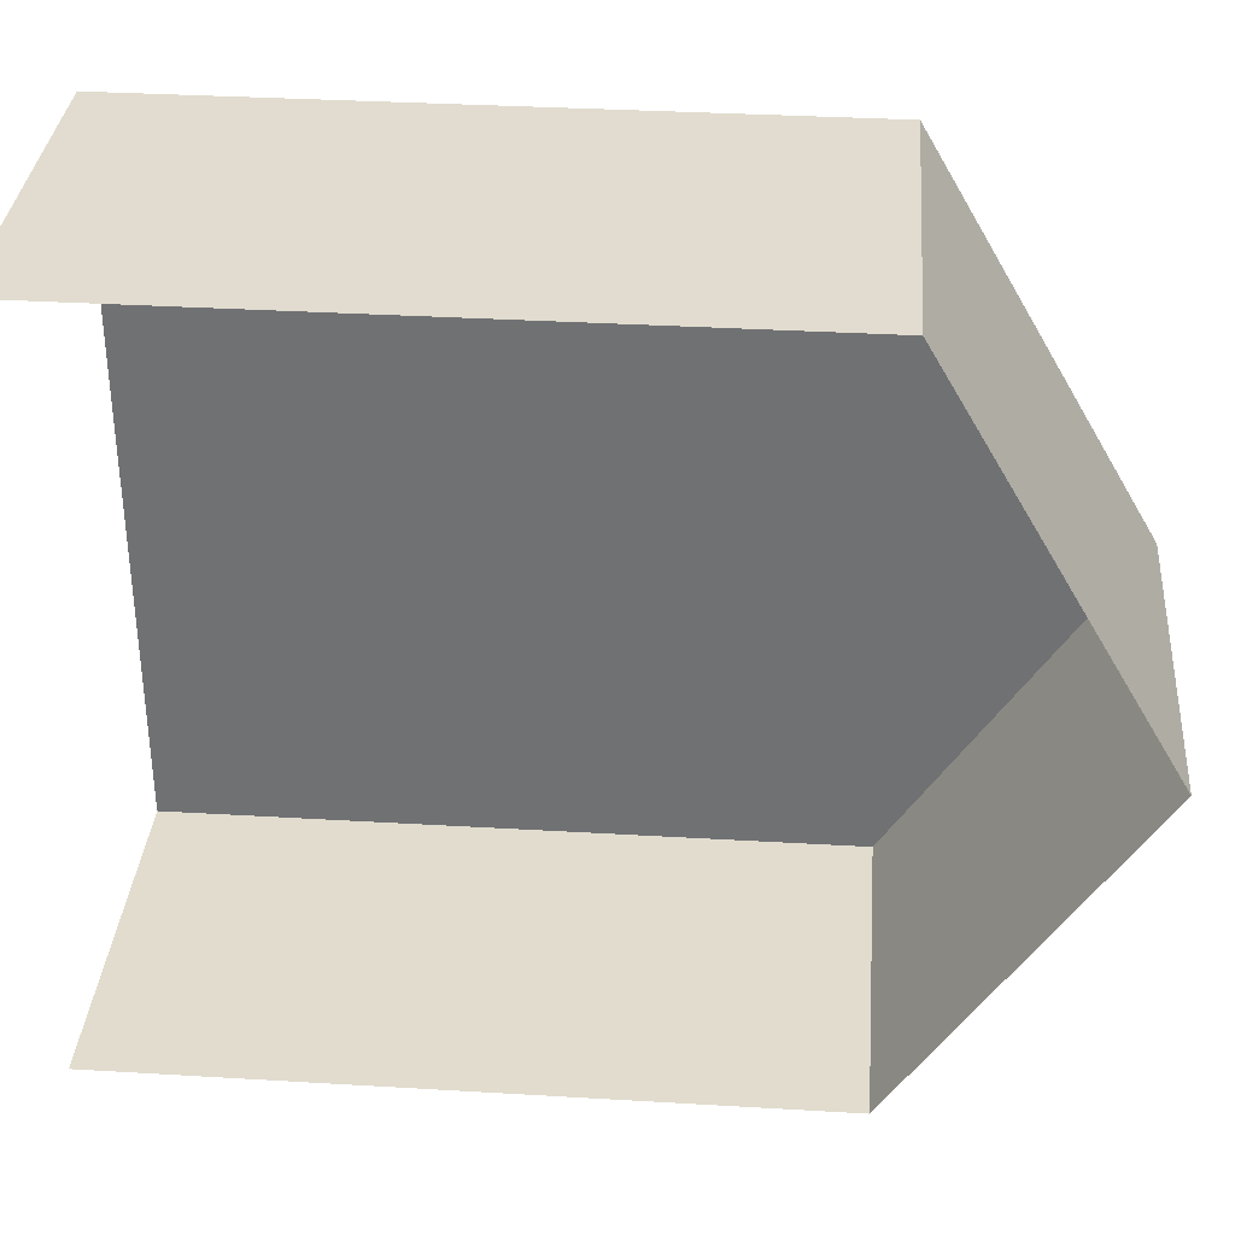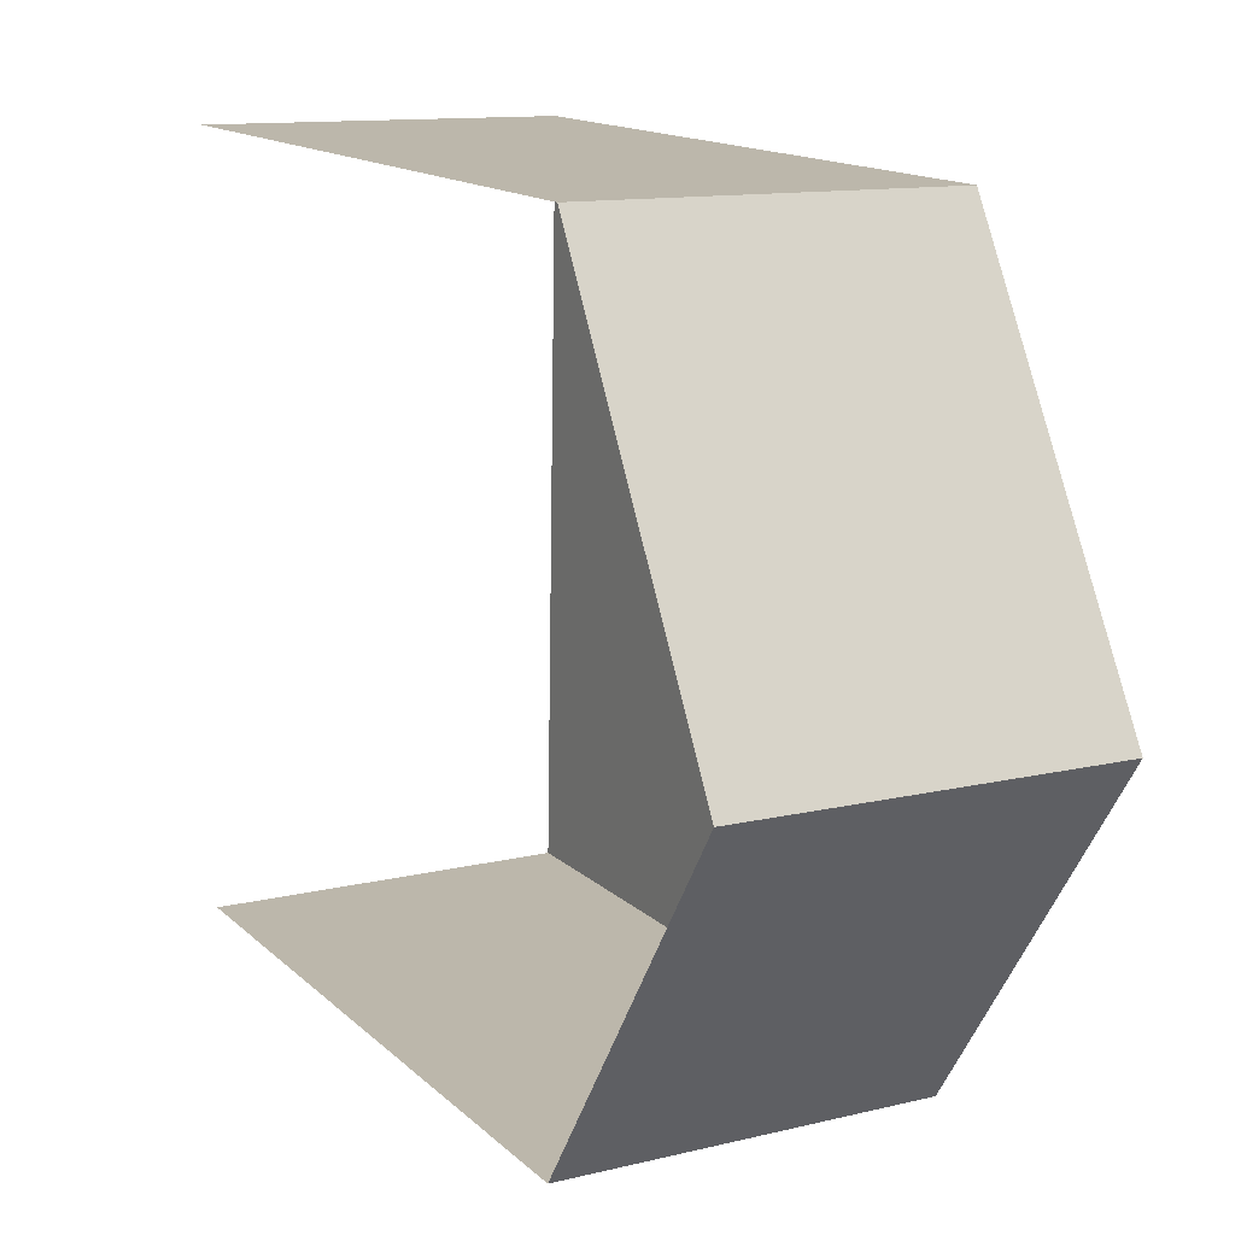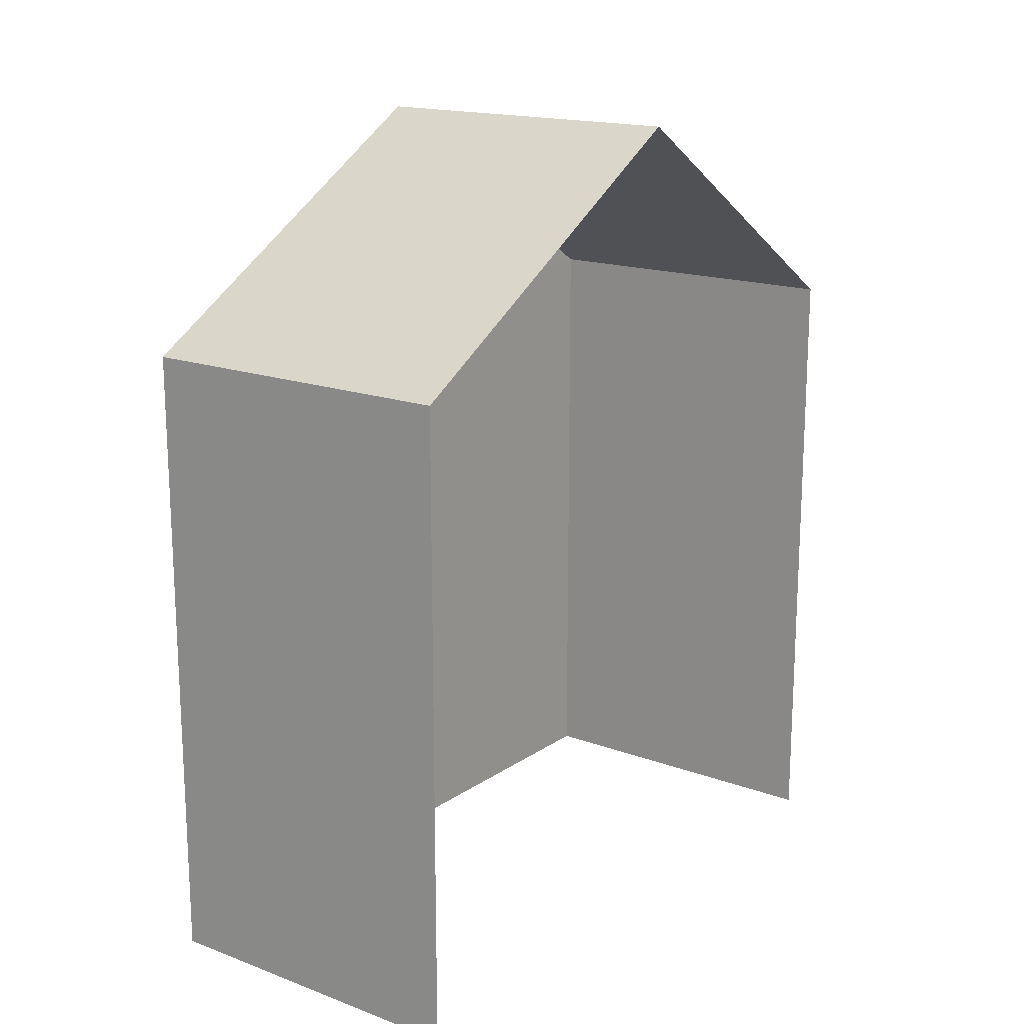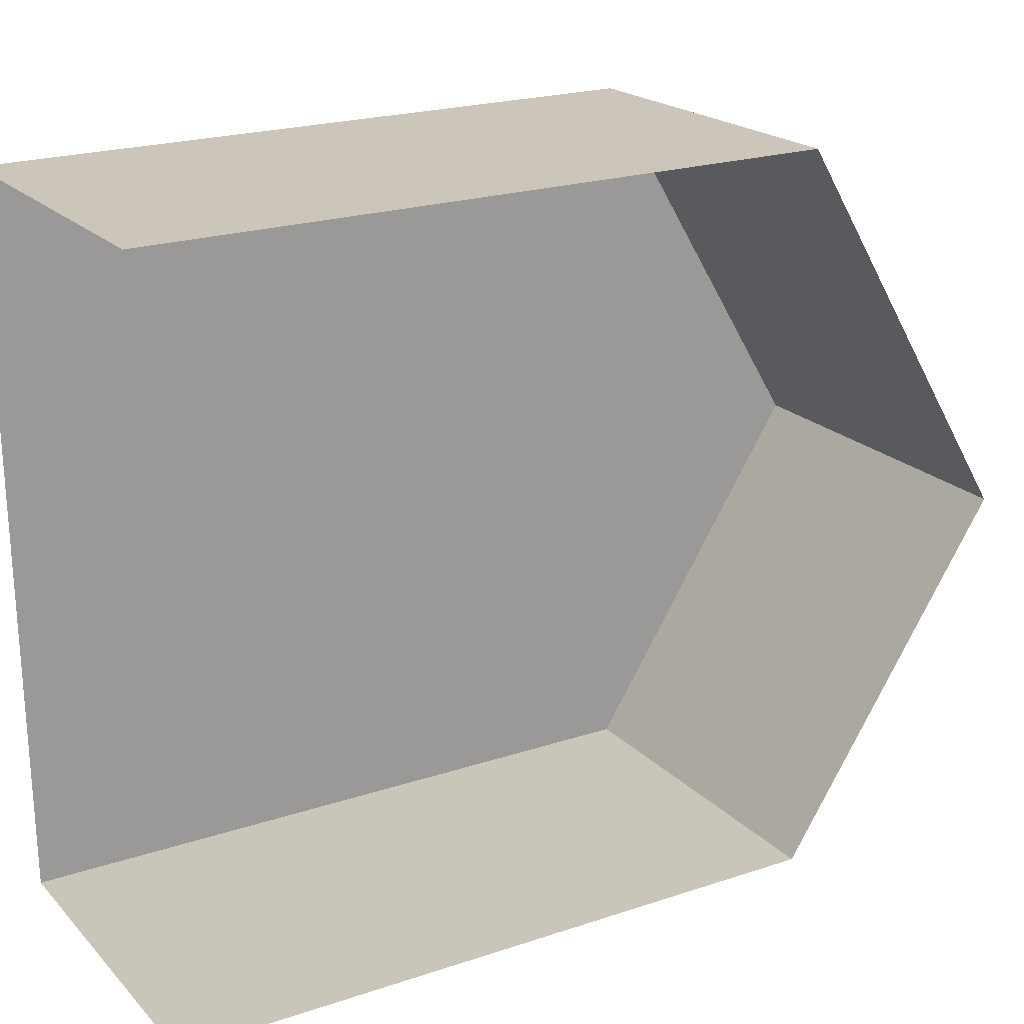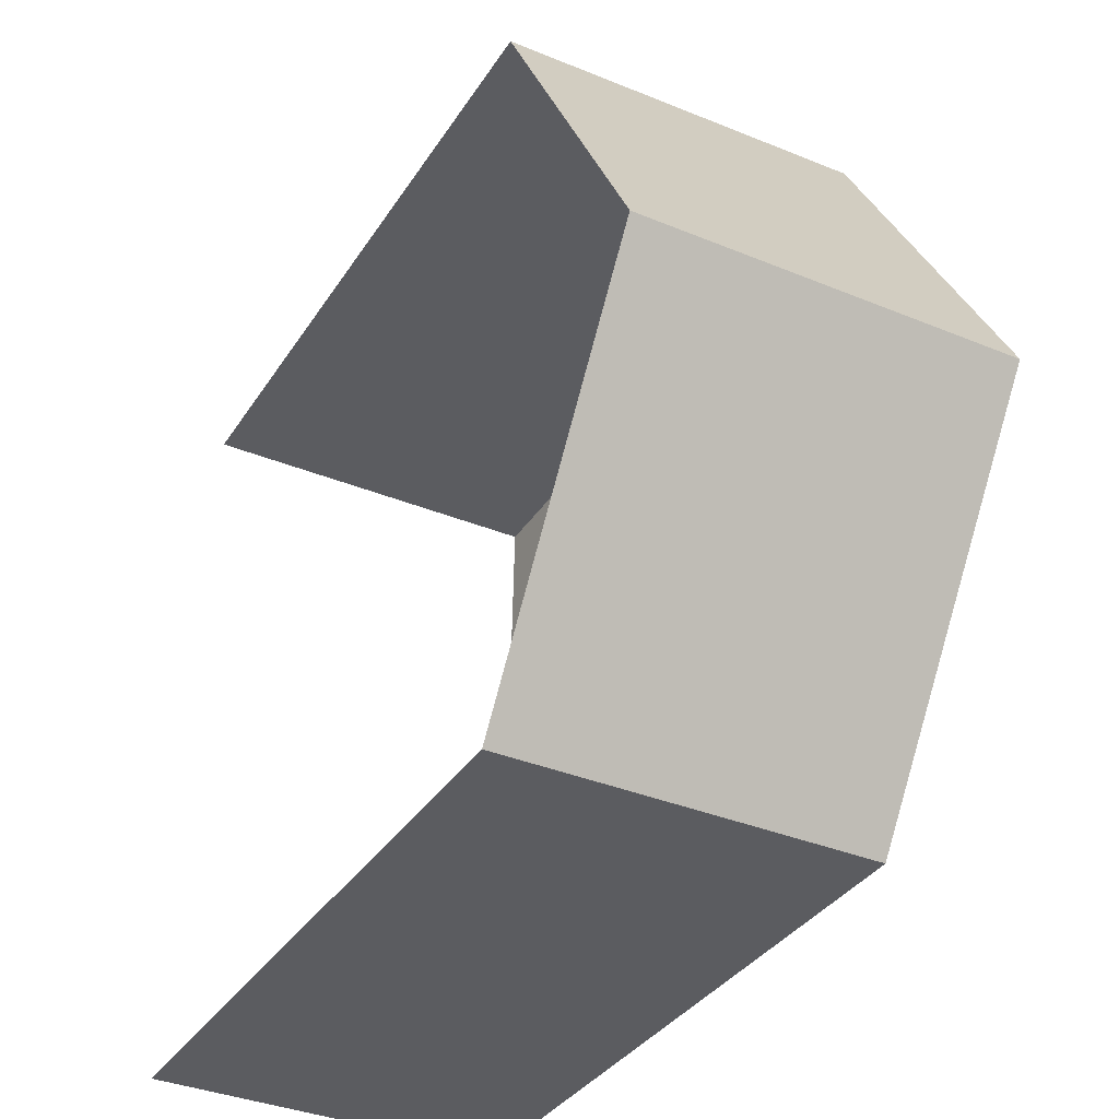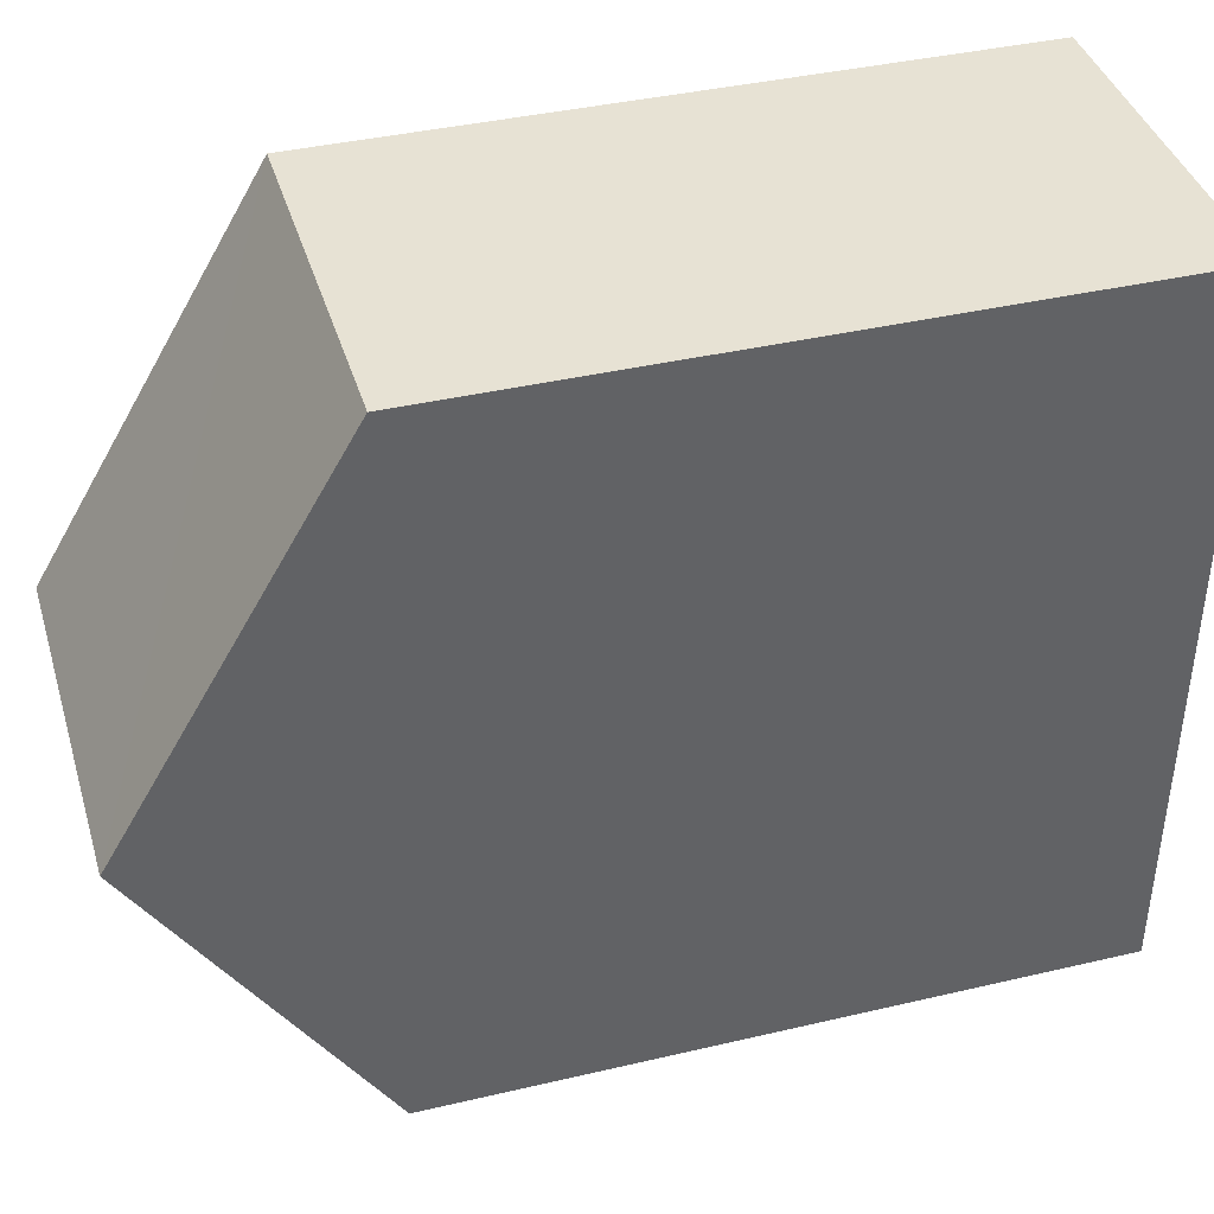
<metadata>
{"format":"obj","ext":"obj","renderer":"f3d","projection":"perspective","resolution":1024,"background":"white","views":[{"elev":35.3,"azim":-85.4,"up":"+Y"},{"elev":14.8,"azim":-29.1,"up":"+Y"},{"elev":16.9,"azim":-144.2,"up":"+Z"},{"elev":21.7,"azim":-120.3,"up":"+Y"},{"elev":-34.5,"azim":-28.0,"up":"+Y"},{"elev":38.9,"azim":73.6,"up":"+Y"}]}
</metadata>
<code>
v -3.734e+05 -1.041e+05 27.42
v -3.734e+05 -1.041e+05 27.42
v -3.734e+05 -1.041e+05 27.42
v -3.734e+05 -1.041e+05 27.42
v -3.734e+05 -1.041e+05 38.43
v -3.734e+05 -1.041e+05 35.67
v -3.734e+05 -1.041e+05 38.43
v -3.734e+05 -1.041e+05 35.67
v -3.734e+05 -1.041e+05 35.67
v -3.734e+05 -1.041e+05 35.67
f 1 2 3
f 1 4 2
f 1 3 6
f 6 10 7
f 6 3 10
f 5 6 7
f 5 8 6
f 7 9 5
f 7 10 9
f 6 4 1
f 6 8 4
f 9 2 8
f 9 8 5
f 2 4 8
f 10 3 2
f 9 10 2

</code>
